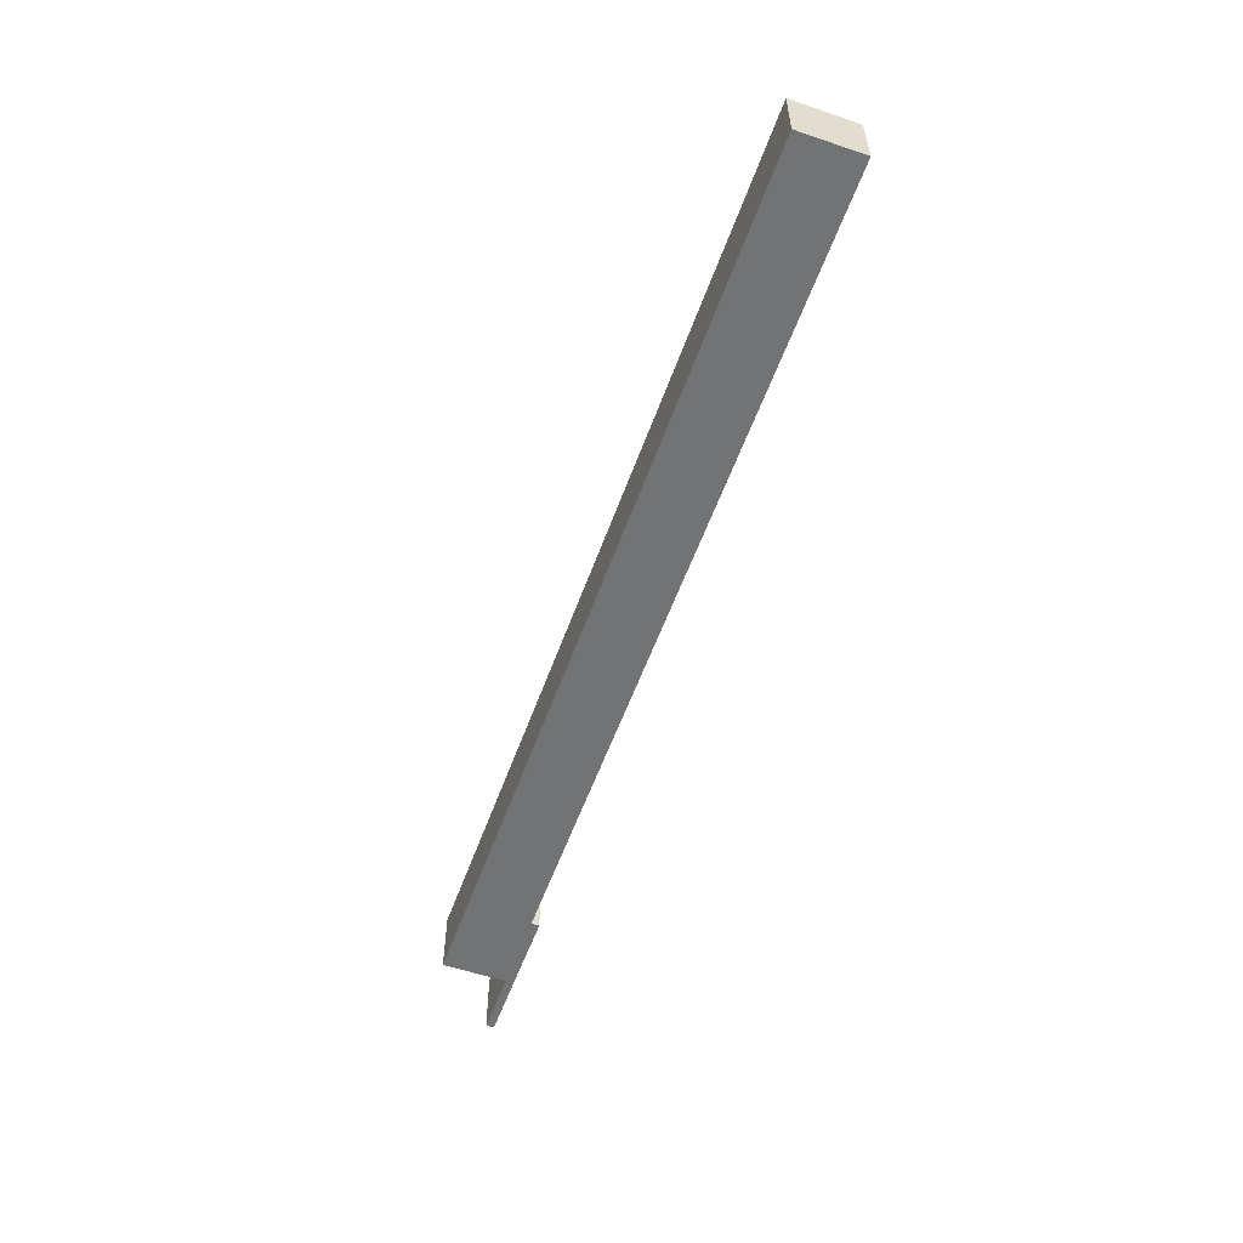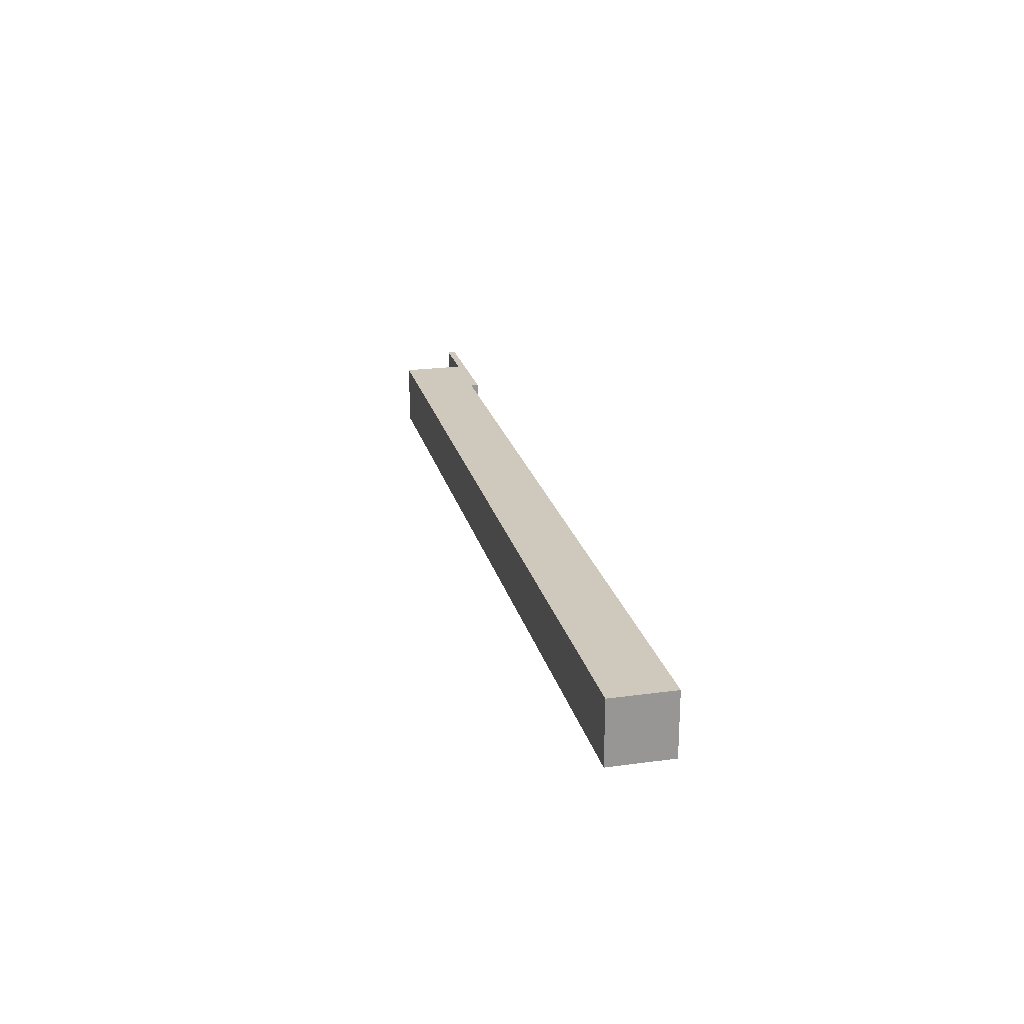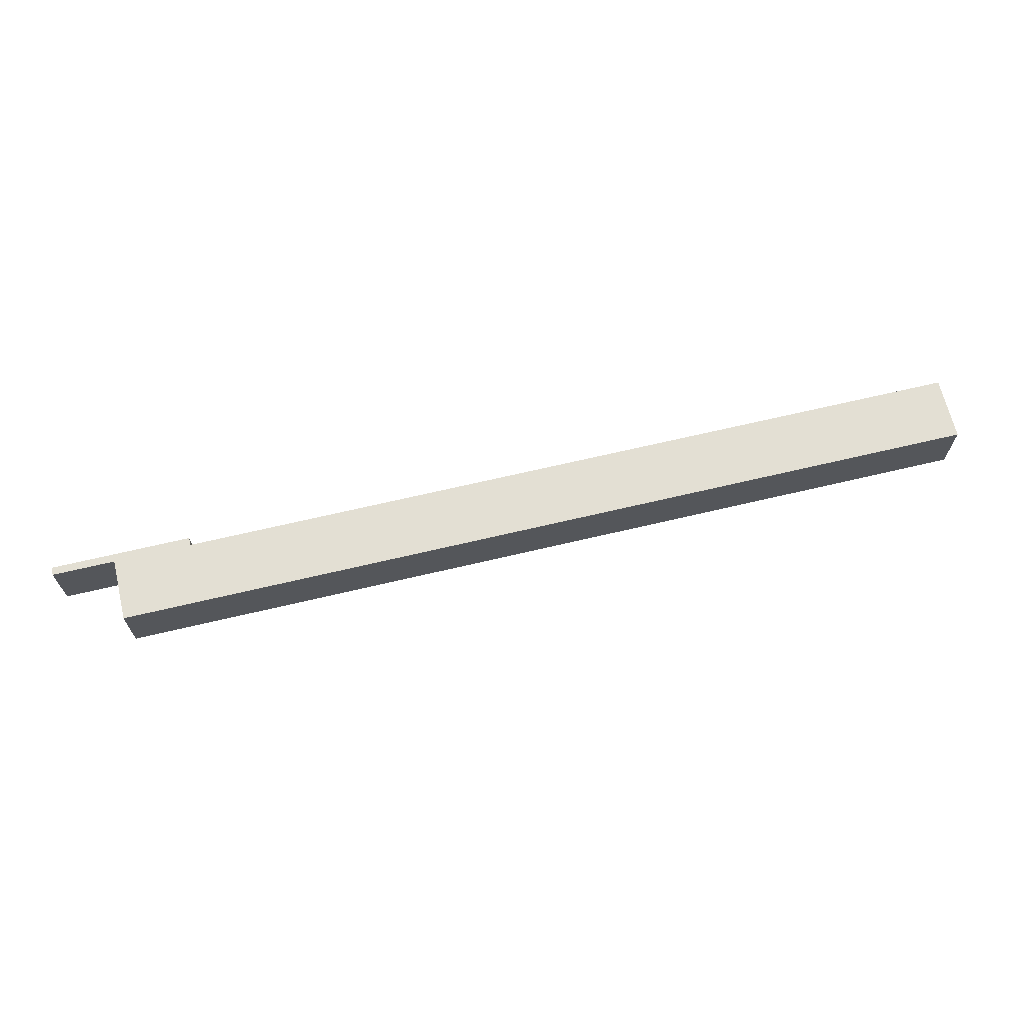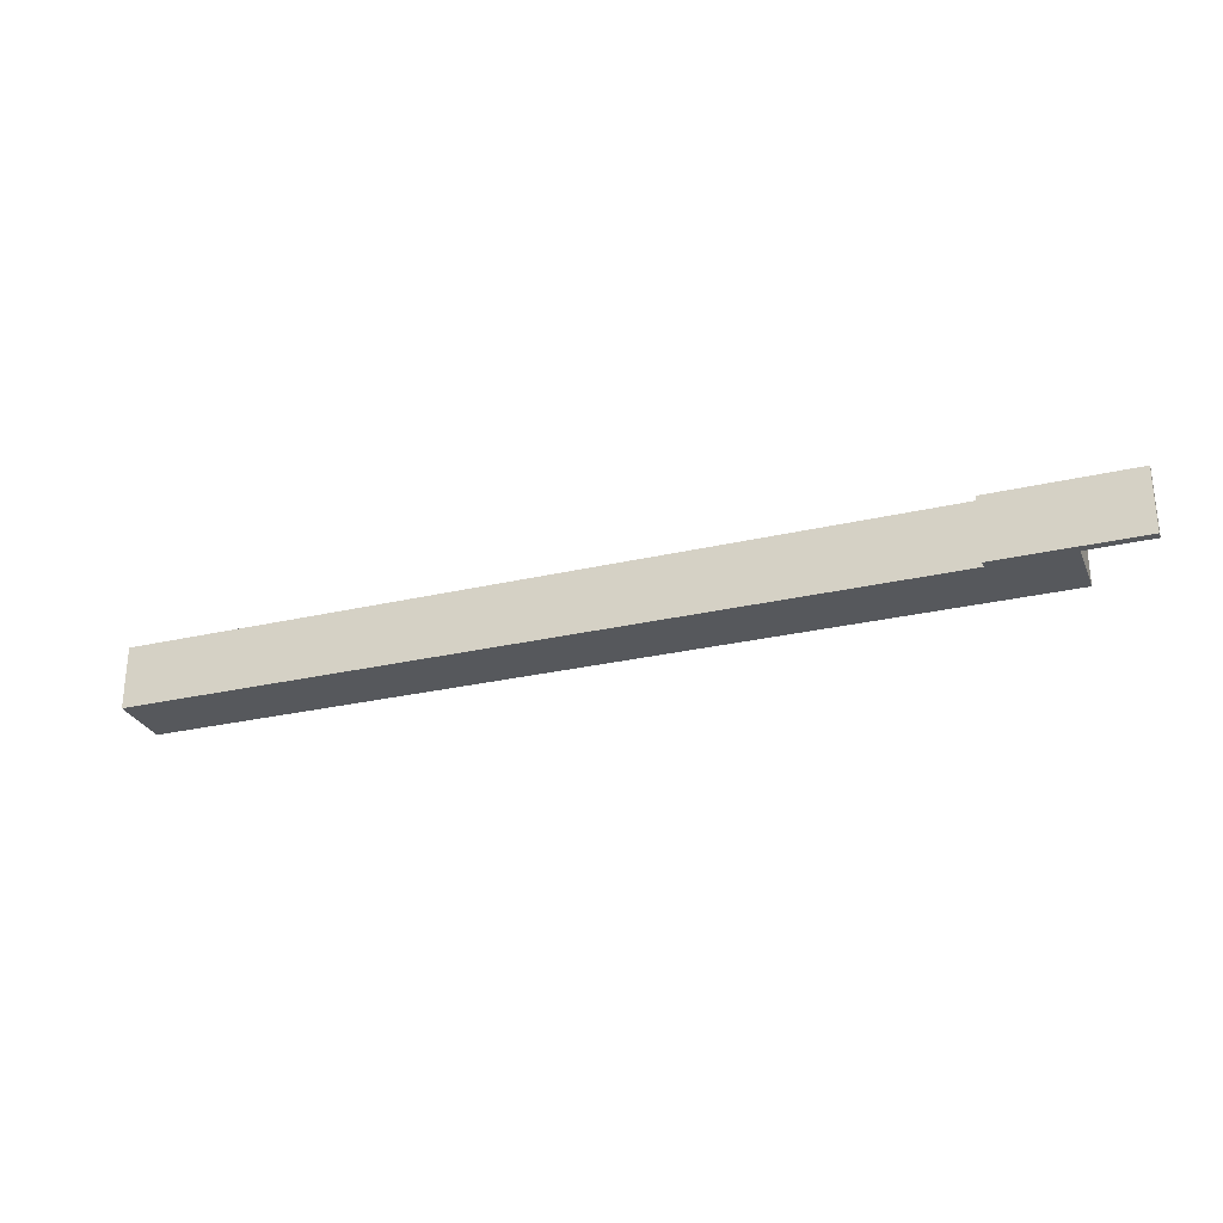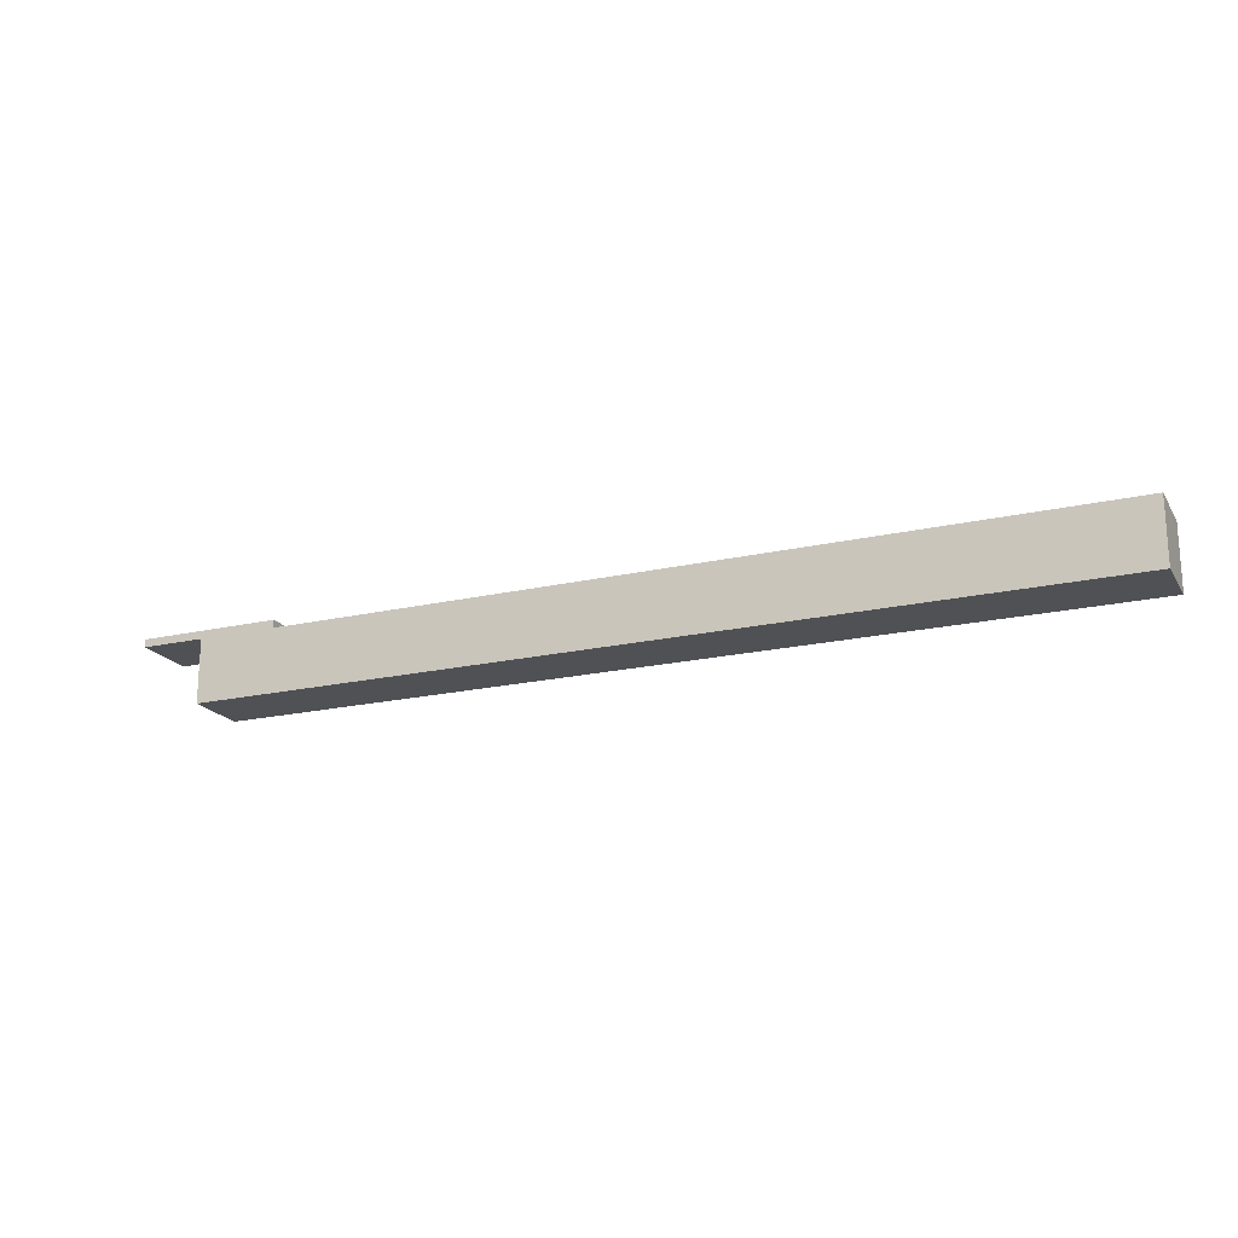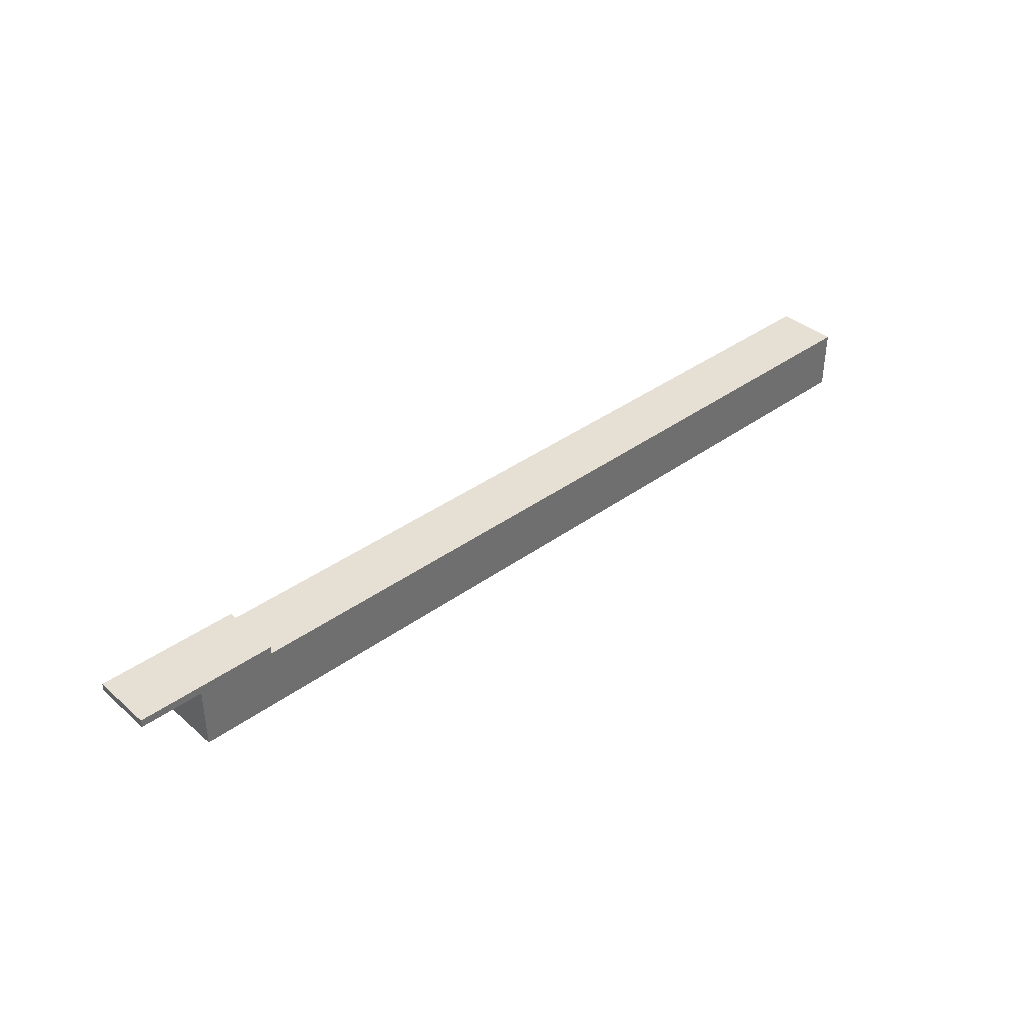
<metadata>
{"format":"obj","ext":"obj","renderer":"f3d","projection":"perspective","resolution":1024,"background":"white","views":[{"elev":-55.7,"azim":-109.5,"up":"+Y"},{"elev":22.3,"azim":-103.3,"up":"+Y"},{"elev":67.0,"azim":166.6,"up":"+Y"},{"elev":-27.9,"azim":19.6,"up":"+Y"},{"elev":-19.5,"azim":-156.7,"up":"+Z"},{"elev":38.2,"azim":137.5,"up":"+Z"}]}
</metadata>
<code>
v 112 -5.5 2.5
v 112 2.5 2.5
v 120 2.5 2.5
v 120 -5.5 2.5
v 120 -5.5 3.5
v 120 -5.5 2.5
v 120 2.5 2.5
v 120 2.5 3.5
v 102.1 2.5 2.5
v 102.1 -5.5 2.5
v 102.1 -5.5 3.5
v 102.1 2.5 3.5
v 102.1 -5.5 3.5
v 120 -5.5 3.5
v 120 2.5 3.5
v 102.1 2.5 3.5
v 102.1 -5.5 2.5
v 102.1 2.5 2.5
v 0 2.5 2.5
v 0 -5.5 2.5
v 0 2.5 -5.5
v 0 2.5 2.5
v 102.1 2.5 2.5
v 102.1 2.5 3.5
v 120 2.5 3.5
v 120 2.5 2.5
v 112 2.5 2.5
v 112 2.5 -5.5
v 0 -5.5 -5.5
v 0 2.5 -5.5
v 112 2.5 -5.5
v 112 -5.5 -5.5
v 0 -5.5 2.5
v 0 -5.5 -5.5
v 112 -5.5 -5.5
v 112 -5.5 2.5
v 120 -5.5 2.5
v 120 -5.5 3.5
v 102.1 -5.5 3.5
v 102.1 -5.5 2.5
v 112 2.5 2.5
v 112 -5.5 2.5
v 112 -5.5 -5.5
v 112 2.5 -5.5
v 0 -5.5 -5.5
v 0 -5.5 2.5
v 0 2.5 2.5
v 0 2.5 -5.5
g c00c8136-e37b-11ea-bce4-54bf646e7e1f
f 1 2 4
f 4 2 3
g c00ecaf0-e37b-11ea-b487-54bf646e7e1f
f 5 6 8
f 8 6 7
g bf82697a-e37b-11ea-9aab-54bf646e7e1f
f 9 10 12
f 12 10 11
g bf843e34-e37b-11ea-9be0-54bf646e7e1f
f 13 14 16
f 16 14 15
g beef034a-e37b-11ea-9920-54bf646e7e1f
f 17 18 20
f 20 18 19
g bef1e982-e37b-11ea-8317-54bf646e7e1f
f 22 23 21
f 21 23 28
f 28 23 27
f 27 23 24
f 27 24 25
f 25 26 27
g bef45abe-e37b-11ea-9a45-54bf646e7e1f
f 29 30 32
f 32 30 31
g bef6a488-e37b-11ea-963f-54bf646e7e1f
f 33 34 40
f 40 34 35
f 40 35 36
f 37 38 36
f 36 38 39
f 36 39 40
g bef82b18-e37b-11ea-baa3-54bf646e7e1f
f 42 43 41
f 41 43 44
g bef9d8d4-e37b-11ea-b6a6-54bf646e7e1f
f 45 46 48
f 48 46 47

</code>
